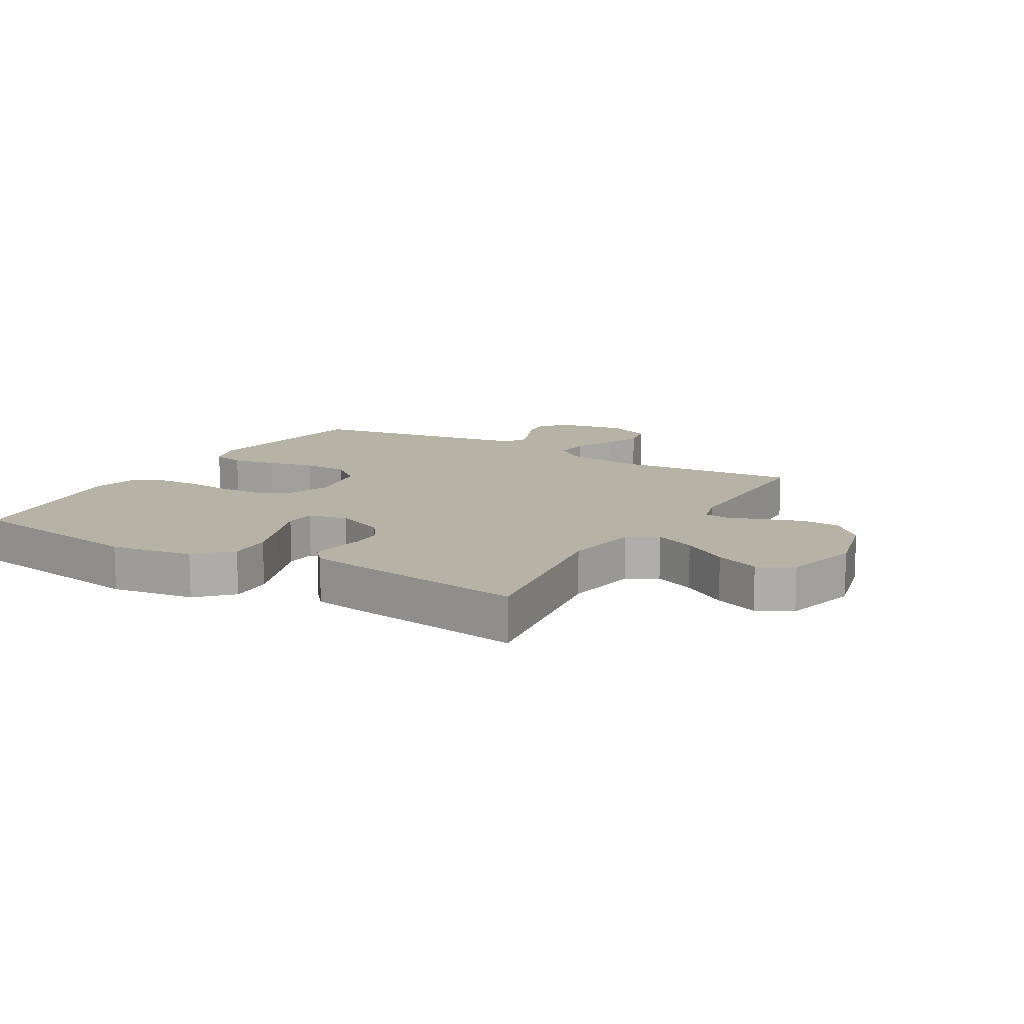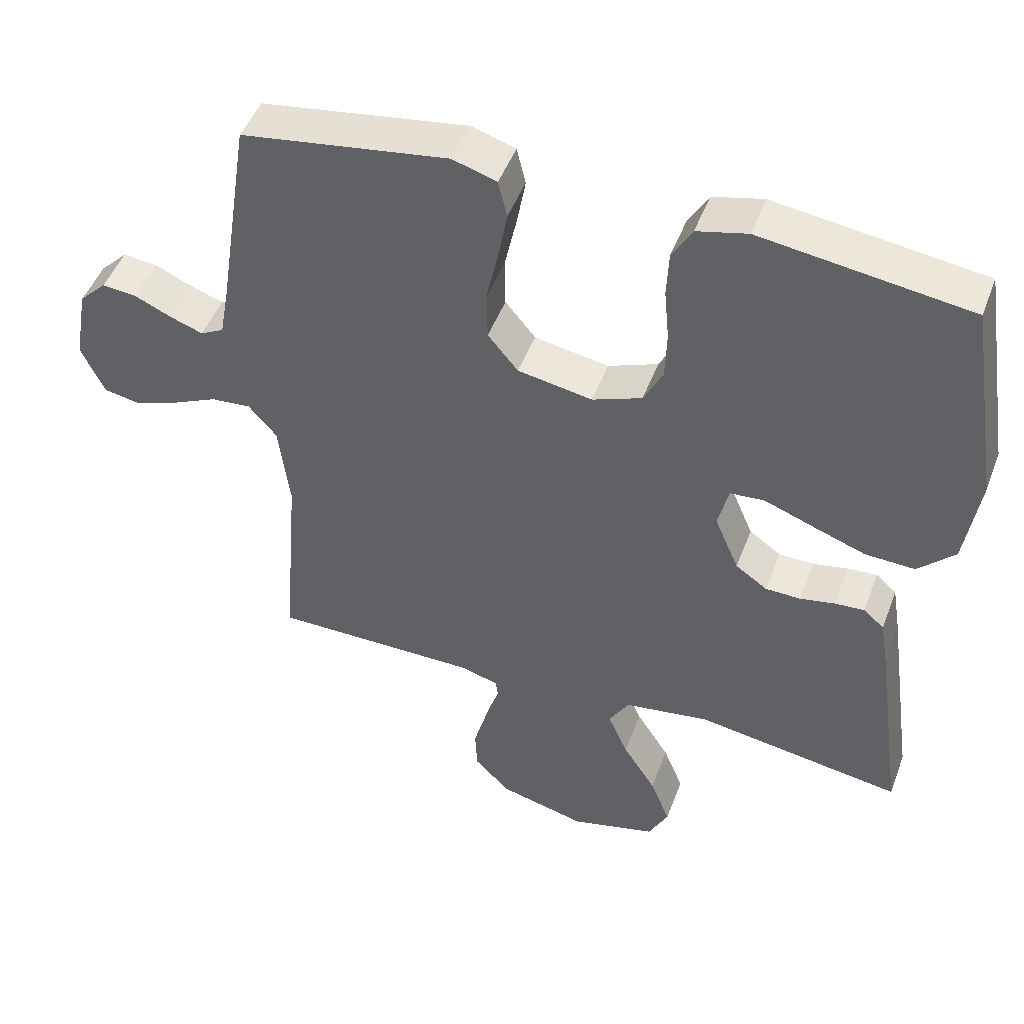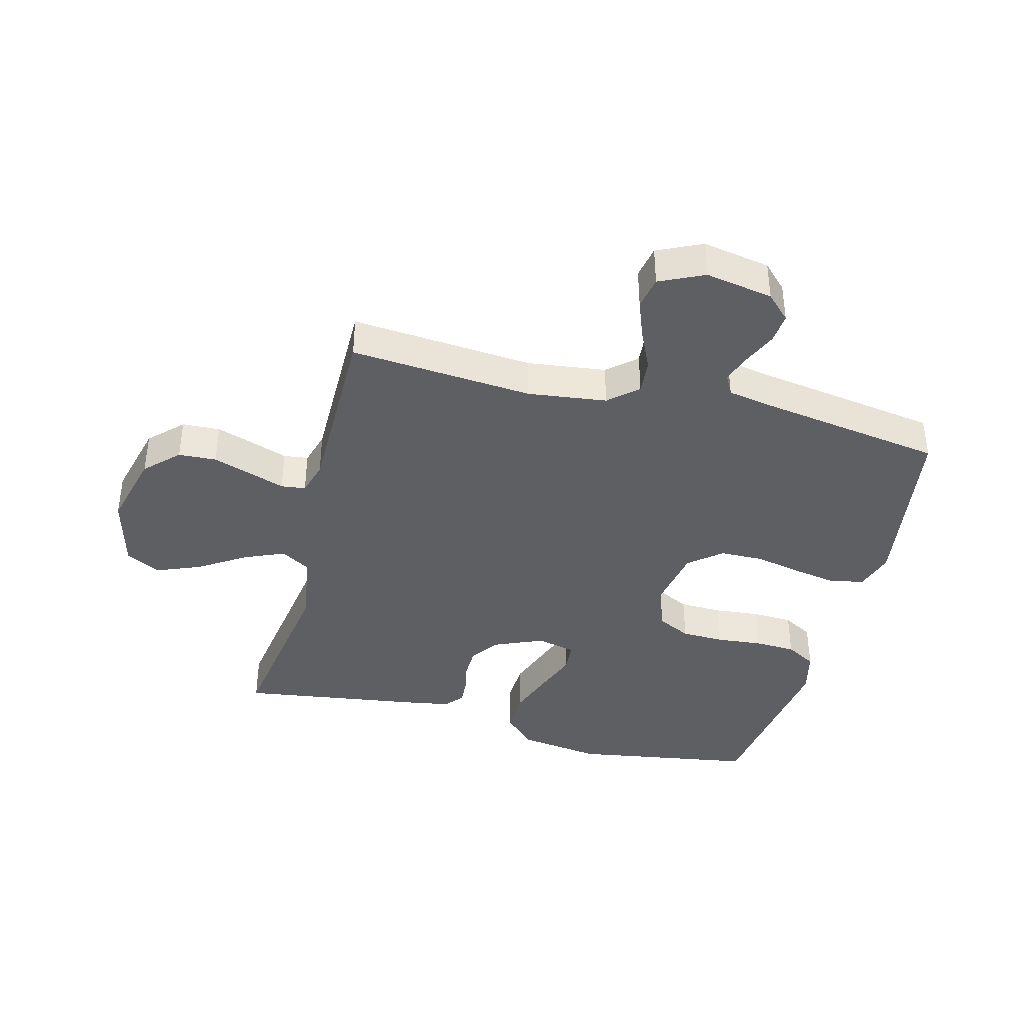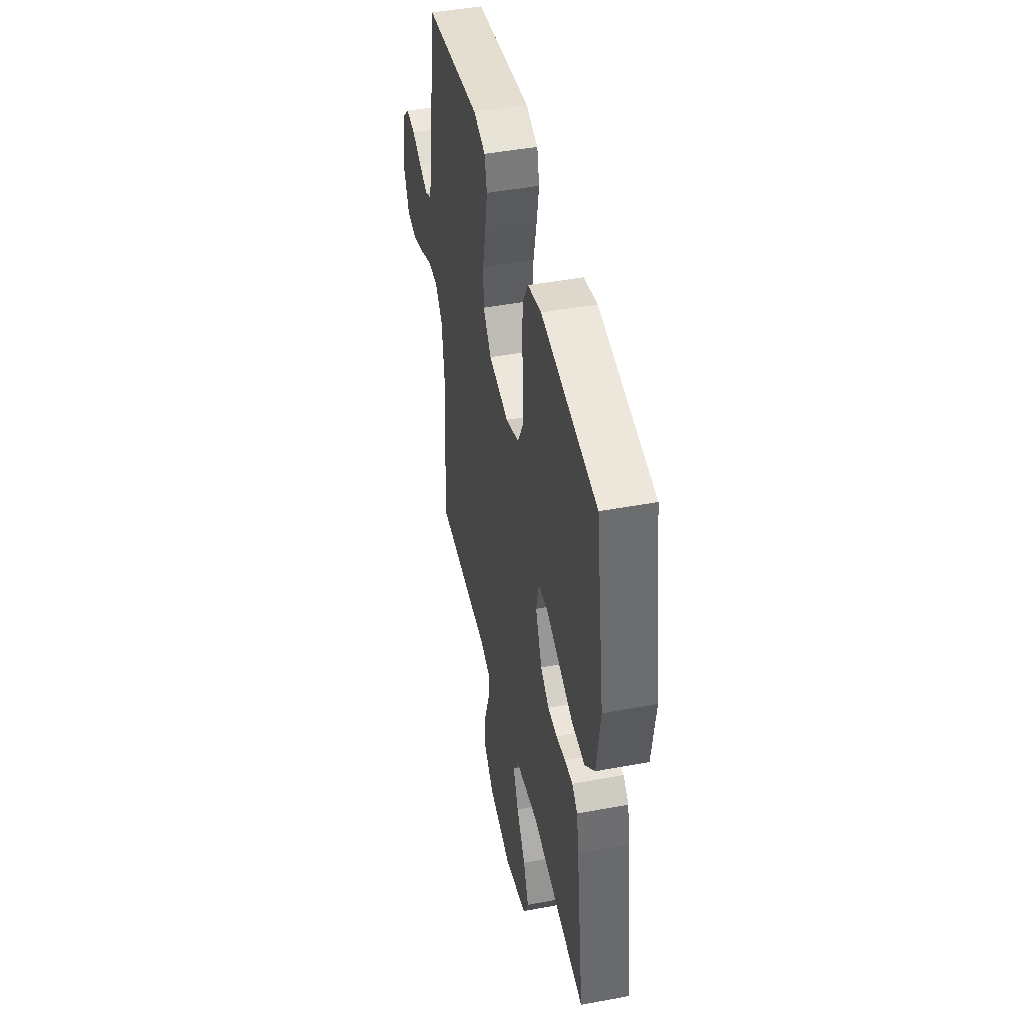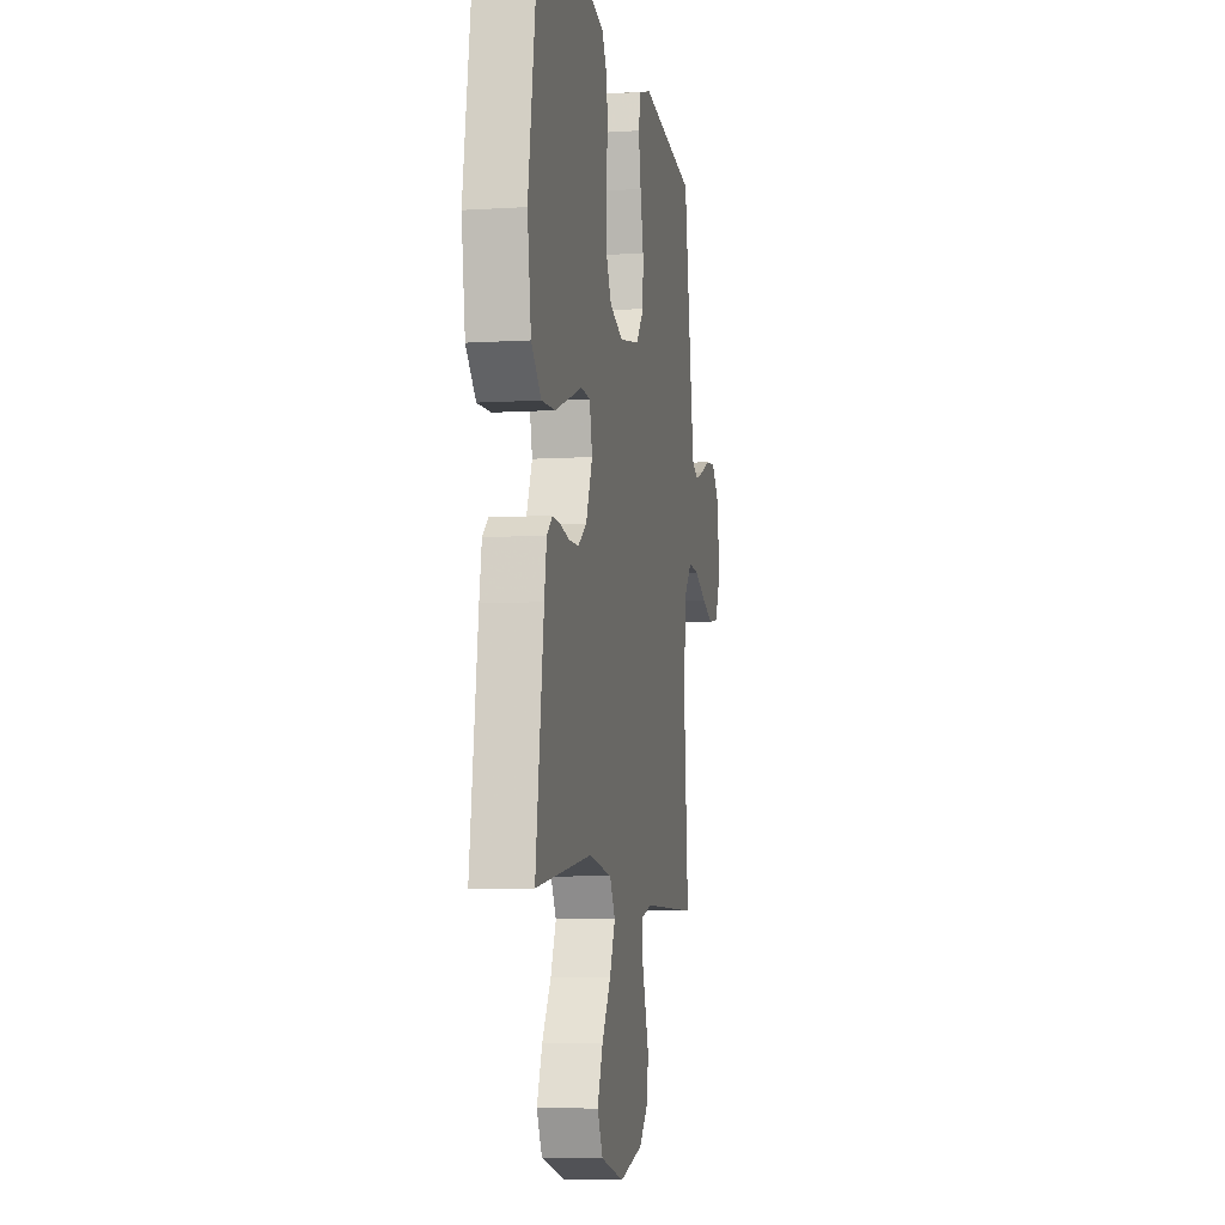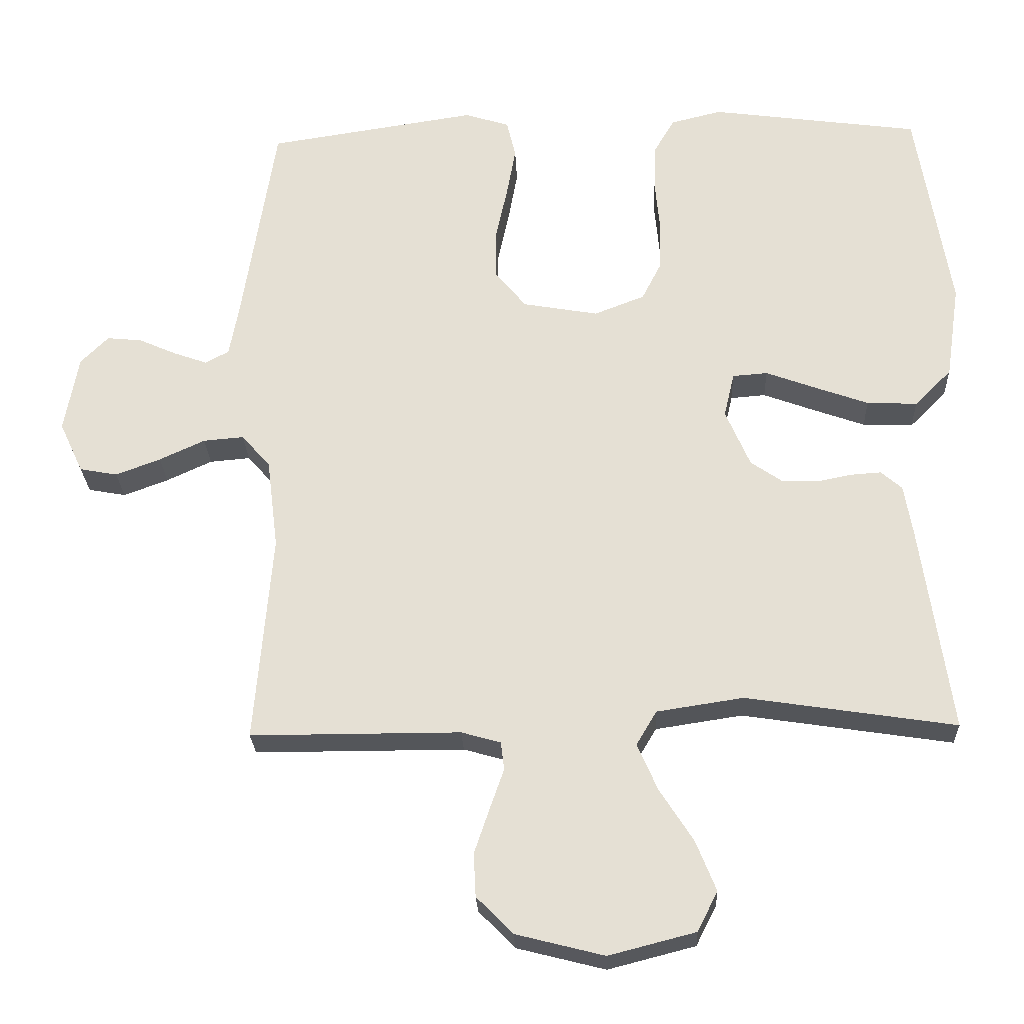
<metadata>
{"format":"obj","ext":"obj","renderer":"f3d","projection":"perspective","resolution":1024,"background":"white","views":[{"elev":12.5,"azim":120.3,"up":"+Y"},{"elev":48.0,"azim":20.2,"up":"+Z"},{"elev":-39.5,"azim":-104.4,"up":"+Y"},{"elev":45.7,"azim":77.9,"up":"+Z"},{"elev":-7.0,"azim":100.4,"up":"+Z"},{"elev":-25.6,"azim":2.3,"up":"+Z"}]}
</metadata>
<code>
v 0.5 0.07 -0.5
v 0.2 0.07 -0.454
v 0.076 0.07 -0.473
v 0.047 0.07 -0.522
v 0.076 0.07 -0.589
v 0.124 0.07 -0.664
v 0.153 0.07 -0.736
v 0.124 0.07 -0.793
v 0 0.07 -0.825
v -0.126 0.07 -0.793
v -0.178 0.07 -0.74
v -0.181 0.07 -0.678
v -0.159 0.07 -0.613
v -0.139 0.07 -0.556
v -0.144 0.07 -0.516
v -0.2 0.07 -0.5
v -0.5 0.07 -0.5
v -0.475 0.07 -0.2
v -0.491 0.07 -0.071
v -0.532 0.07 -0.024
v -0.59 0.07 -0.029
v -0.655 0.07 -0.059
v -0.719 0.07 -0.083
v -0.773 0.07 -0.073
v -0.807 0.07 0
v -0.787 0.07 0.111
v -0.747 0.07 0.151
v -0.697 0.07 0.146
v -0.643 0.07 0.122
v -0.595 0.07 0.105
v -0.561 0.07 0.123
v -0.547 0.07 0.2
v -0.5 0.07 0.5
v -0.2 0.07 0.546
v -0.136 0.07 0.526
v -0.123 0.07 0.472
v -0.136 0.07 0.4
v -0.153 0.07 0.321
v -0.152 0.07 0.249
v -0.108 0.07 0.196
v 0 0.07 0.177
v 0.072 0.07 0.205
v 0.1 0.07 0.26
v 0.102 0.07 0.331
v 0.095 0.07 0.406
v 0.098 0.07 0.473
v 0.127 0.07 0.523
v 0.2 0.07 0.541
v 0.5 0.07 0.5
v 0.548 0.07 0.2
v 0.528 0.07 0.064
v 0.475 0.07 0.011
v 0.403 0.07 0.014
v 0.325 0.07 0.042
v 0.255 0.07 0.068
v 0.205 0.07 0.064
v 0.19 0.07 0
v 0.225 0.07 -0.082
v 0.271 0.07 -0.114
v 0.322 0.07 -0.115
v 0.372 0.07 -0.105
v 0.415 0.07 -0.102
v 0.445 0.07 -0.128
v 0.457 0.07 -0.2
v 0.5 0 -0.5
v 0.2 0 -0.454
v 0.076 0 -0.473
v 0.047 0 -0.522
v 0.076 0 -0.589
v 0.124 0 -0.664
v 0.153 0 -0.736
v 0.124 0 -0.793
v 0 0 -0.825
v -0.126 0 -0.793
v -0.178 0 -0.74
v -0.181 0 -0.678
v -0.159 0 -0.613
v -0.139 0 -0.556
v -0.144 0 -0.516
v -0.2 0 -0.5
v -0.5 0 -0.5
v -0.475 0 -0.2
v -0.491 0 -0.071
v -0.532 0 -0.024
v -0.59 0 -0.029
v -0.655 0 -0.059
v -0.719 0 -0.083
v -0.773 0 -0.073
v -0.807 0 0
v -0.787 0 0.111
v -0.747 0 0.151
v -0.697 0 0.146
v -0.643 0 0.122
v -0.595 0 0.105
v -0.561 0 0.123
v -0.547 0 0.2
v -0.5 0 0.5
v -0.2 0 0.546
v -0.136 0 0.526
v -0.123 0 0.472
v -0.136 0 0.4
v -0.153 0 0.321
v -0.152 0 0.249
v -0.108 0 0.196
v 0 0 0.177
v 0.072 0 0.205
v 0.1 0 0.26
v 0.102 0 0.331
v 0.095 0 0.406
v 0.098 0 0.473
v 0.127 0 0.523
v 0.2 0 0.541
v 0.5 0 0.5
v 0.548 0 0.2
v 0.528 0 0.064
v 0.475 0 0.011
v 0.403 0 0.014
v 0.325 0 0.042
v 0.255 0 0.068
v 0.205 0 0.064
v 0.19 0 0
v 0.225 0 -0.082
v 0.271 0 -0.114
v 0.322 0 -0.115
v 0.372 0 -0.105
v 0.415 0 -0.102
v 0.445 0 -0.128
v 0.457 0 -0.2
f 63 64 1 2
f 60 61 62 63
f 59 60 63 2
f 58 59 2 3
f 57 58 3 4
f 56 57 4
f 52 53 54 55
f 50 51 52 55
f 50 55 56
f 49 50 56
f 48 49 56
f 47 48 56 4
f 44 45 46 47
f 43 44 47
f 35 36 37 38
f 33 34 35 38
f 32 33 38 39
f 31 32 39 40
f 26 27 28 29
f 26 29 30
f 25 26 30
f 24 25 30
f 21 22 23 24
f 21 24 30 31
f 16 17 18
f 15 16 18 19
f 11 12 13 14
f 9 10 11 14
f 9 14 15
f 8 9 15
f 5 6 7 8
f 4 5 8 15
f 43 47 4
f 42 43 4 15
f 41 42 15 19
f 40 41 19 20
f 20 21 31 40
f 66 65 128 127
f 127 126 125 124
f 66 127 124 123
f 67 66 123 122
f 68 67 122 121
f 68 121 120
f 119 118 117 116
f 119 116 115 114
f 120 119 114
f 120 114 113
f 120 113 112
f 68 120 112 111
f 111 110 109 108
f 111 108 107
f 102 101 100 99
f 102 99 98 97
f 103 102 97 96
f 104 103 96 95
f 93 92 91 90
f 94 93 90
f 94 90 89
f 94 89 88
f 88 87 86 85
f 95 94 88 85
f 82 81 80
f 83 82 80 79
f 78 77 76 75
f 78 75 74 73
f 79 78 73
f 79 73 72
f 72 71 70 69
f 79 72 69 68
f 68 111 107
f 79 68 107 106
f 83 79 106 105
f 84 83 105 104
f 104 95 85 84
f 1 65 66 2
f 2 66 67 3
f 3 67 68 4
f 4 68 69 5
f 5 69 70 6
f 6 70 71 7
f 7 71 72 8
f 8 72 73 9
f 9 73 74 10
f 10 74 75 11
f 11 75 76 12
f 12 76 77 13
f 13 77 78 14
f 14 78 79 15
f 15 79 80 16
f 16 80 81 17
f 17 81 82 18
f 18 82 83 19
f 19 83 84 20
f 20 84 85 21
f 21 85 86 22
f 22 86 87 23
f 23 87 88 24
f 24 88 89 25
f 25 89 90 26
f 26 90 91 27
f 27 91 92 28
f 28 92 93 29
f 29 93 94 30
f 30 94 95 31
f 31 95 96 32
f 32 96 97 33
f 33 97 98 34
f 34 98 99 35
f 35 99 100 36
f 36 100 101 37
f 37 101 102 38
f 38 102 103 39
f 39 103 104 40
f 40 104 105 41
f 41 105 106 42
f 42 106 107 43
f 43 107 108 44
f 44 108 109 45
f 45 109 110 46
f 46 110 111 47
f 47 111 112 48
f 48 112 113 49
f 49 113 114 50
f 50 114 115 51
f 51 115 116 52
f 52 116 117 53
f 53 117 118 54
f 54 118 119 55
f 55 119 120 56
f 56 120 121 57
f 57 121 122 58
f 58 122 123 59
f 59 123 124 60
f 60 124 125 61
f 61 125 126 62
f 62 126 127 63
f 63 127 128 64
f 64 128 65 1

</code>
